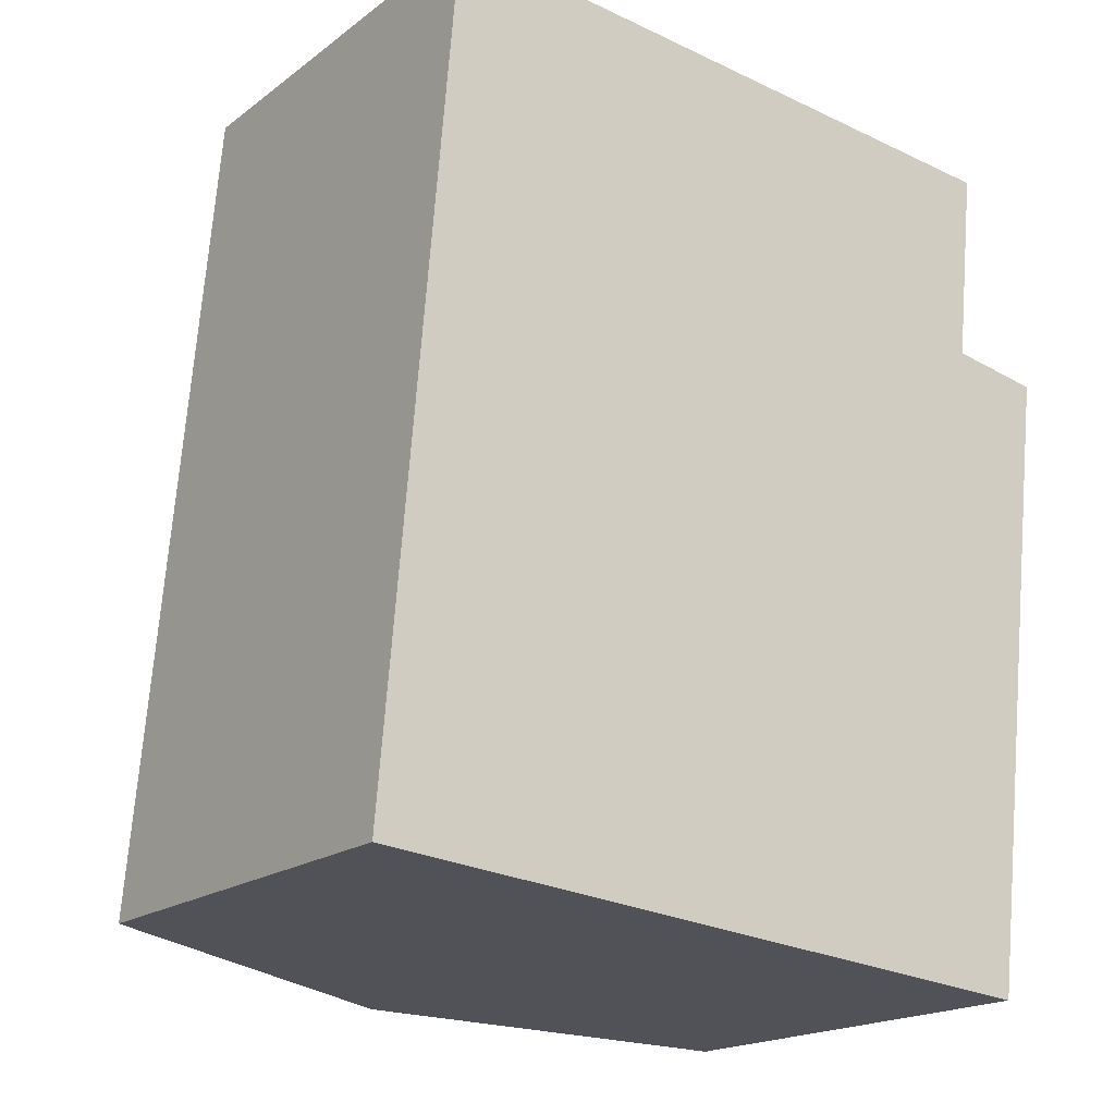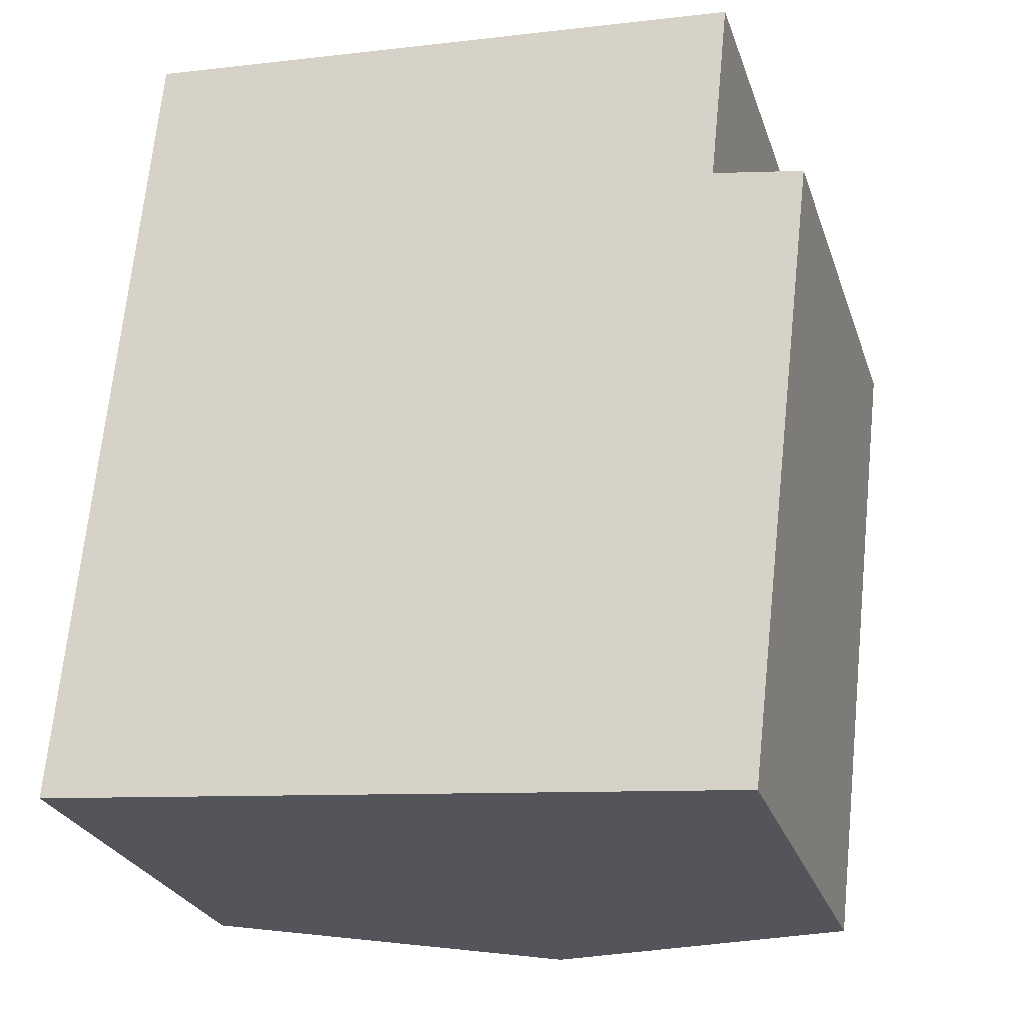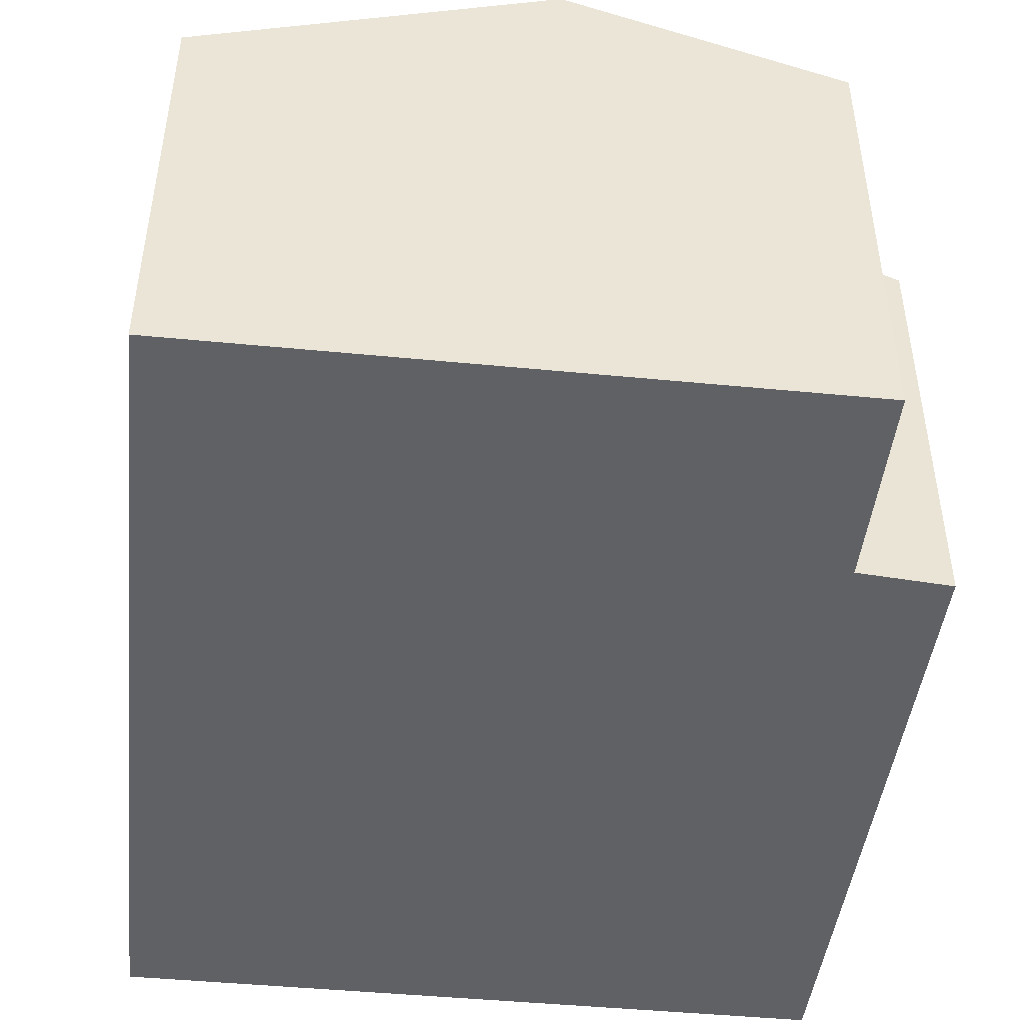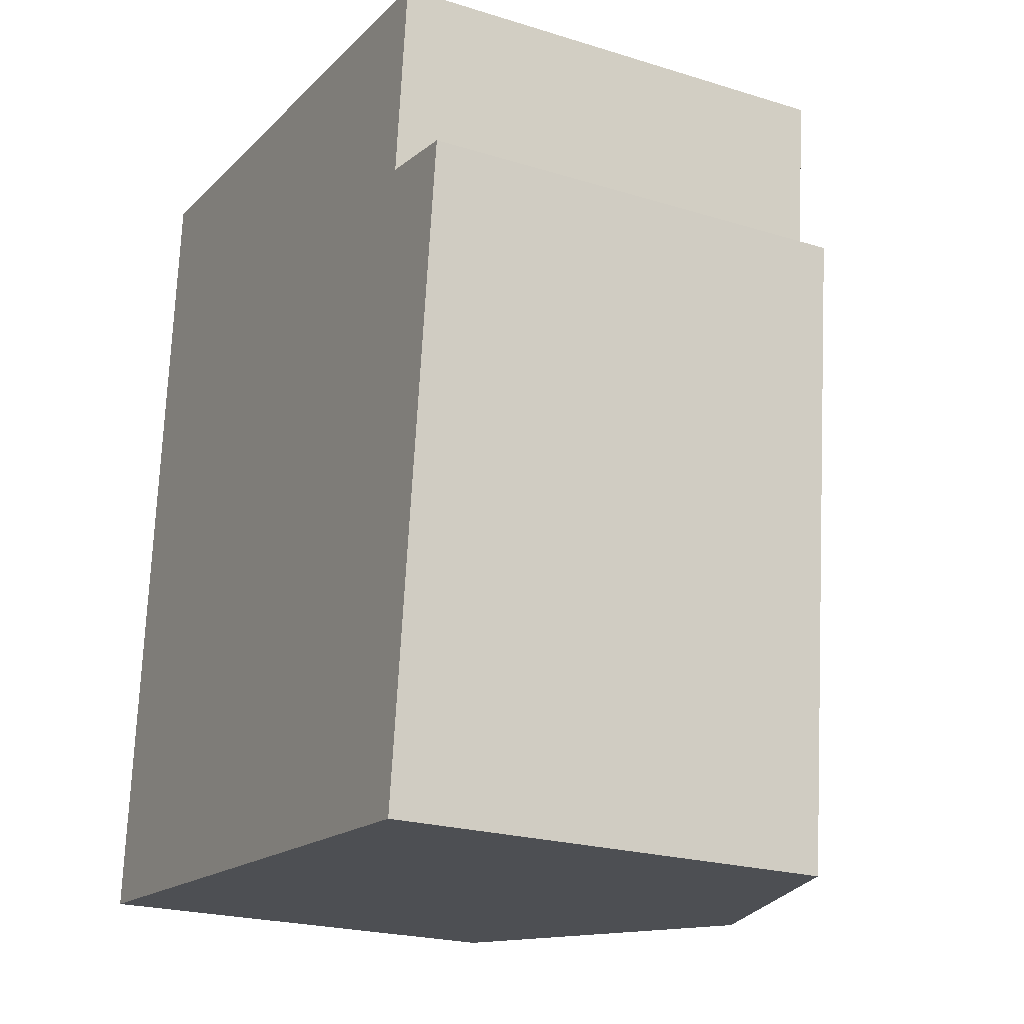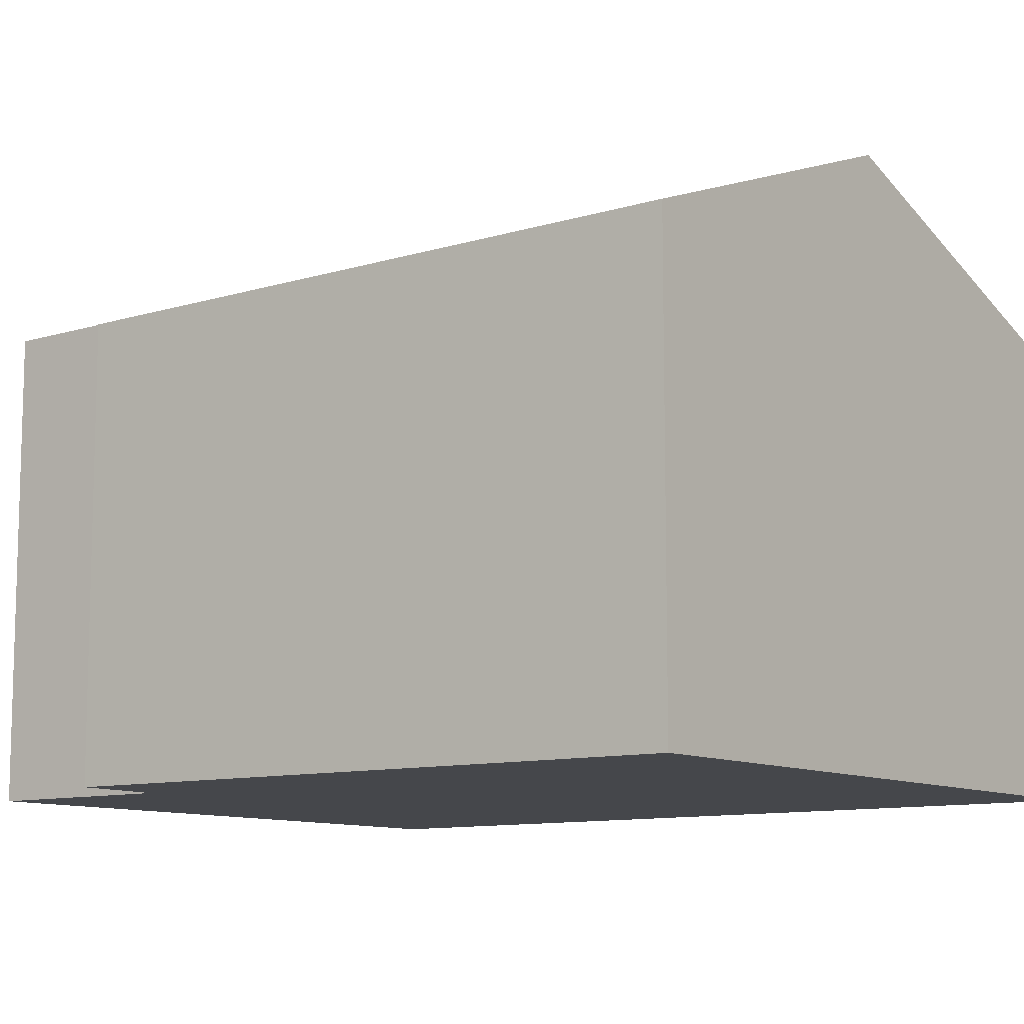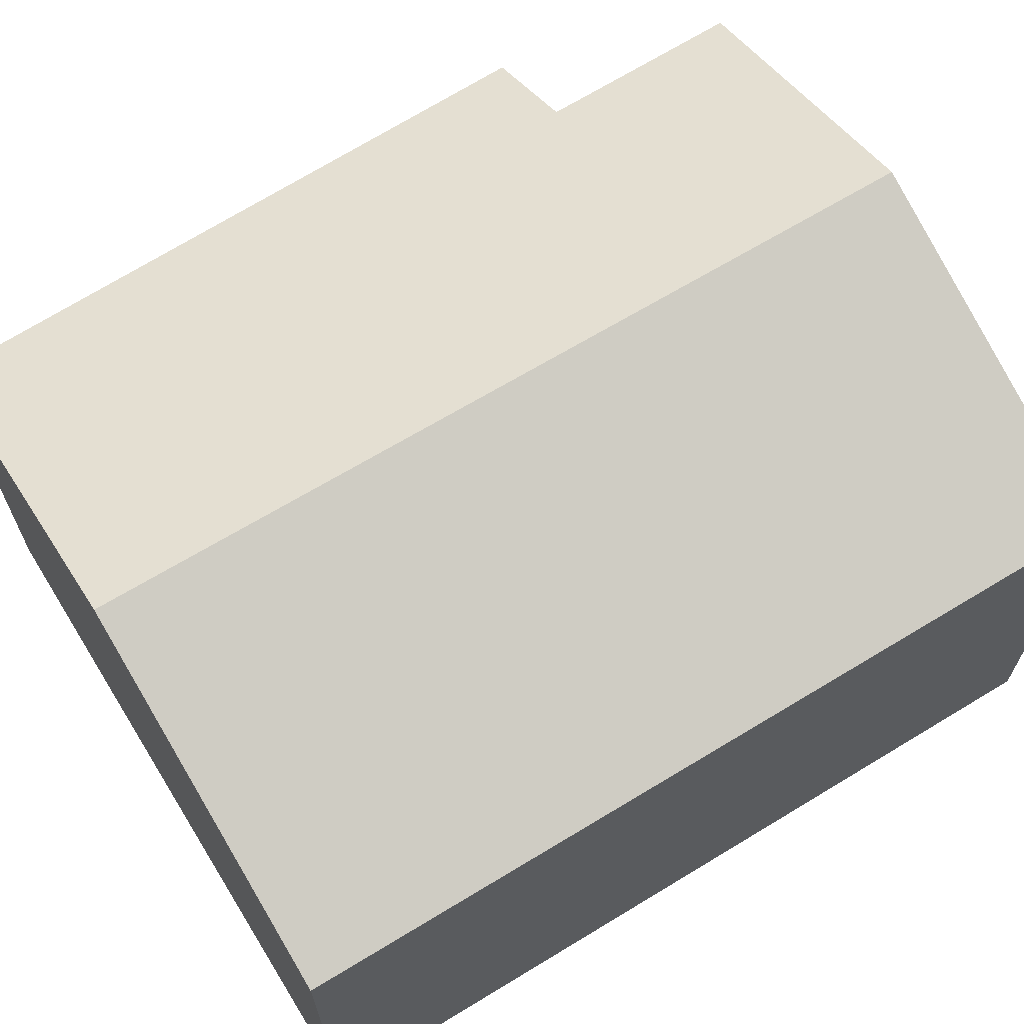
<metadata>
{"format":"obj","ext":"obj","renderer":"f3d","projection":"perspective","resolution":1024,"background":"white","views":[{"elev":-18.4,"azim":-35.7,"up":"+Z"},{"elev":-26.5,"azim":16.8,"up":"+Z"},{"elev":-47.5,"azim":-0.9,"up":"+Y"},{"elev":-22.2,"azim":61.7,"up":"+Z"},{"elev":-10.3,"azim":132.7,"up":"+Y"},{"elev":67.0,"azim":-116.5,"up":"+Y"}]}
</metadata>
<code>
v  3.717 6.006 -0.339
v  8.057 4.599 5.945
v  7.263 4.685 -0.662
v  7.113 4.953 6.105
v  4.463 6.006 8.419
v  7.328 4.938 8.151
v  0 4.621 2.83e-16
v  0.747 4.621 8.767
v  7.113 -3.738e-16 6.105
v  7.328 -4.991e-16 8.151
v  7.263 4.054e-17 -0.662
v  8.057 -3.64e-16 5.945
v  4.463 -5.155e-16 8.419
v  0.747 -5.368e-16 8.767
v  3.717 2.076e-17 -0.339
v  0 0 0
g defaultobject
f 1 2 3
f 2 1 4
f 4 1 5
f 4 5 6
f 7 5 1
f 5 7 8
f 6 9 4
f 9 6 10
f 2 11 3
f 11 2 12
f 9 2 4
f 2 9 12
f 5 10 6
f 10 5 8
f 10 8 13
f 13 8 14
f 11 1 3
f 1 11 7
f 7 11 15
f 7 15 16
f 16 8 7
f 8 16 14
f 12 15 11
f 15 12 9
f 15 9 10
f 15 10 13
f 15 13 16
f 16 13 14

</code>
